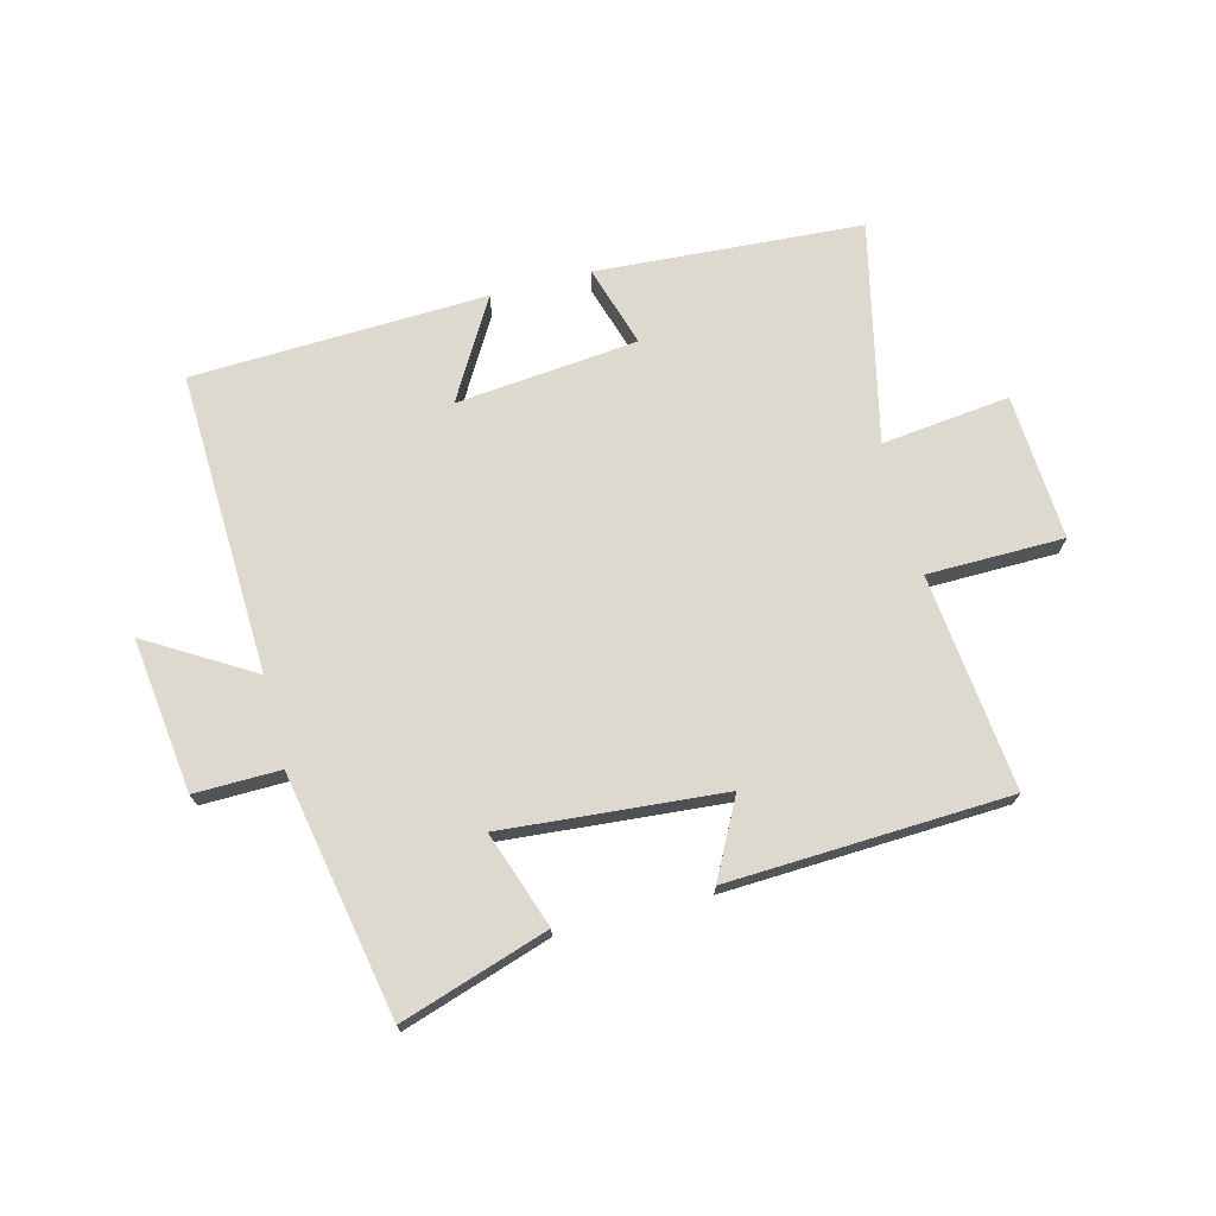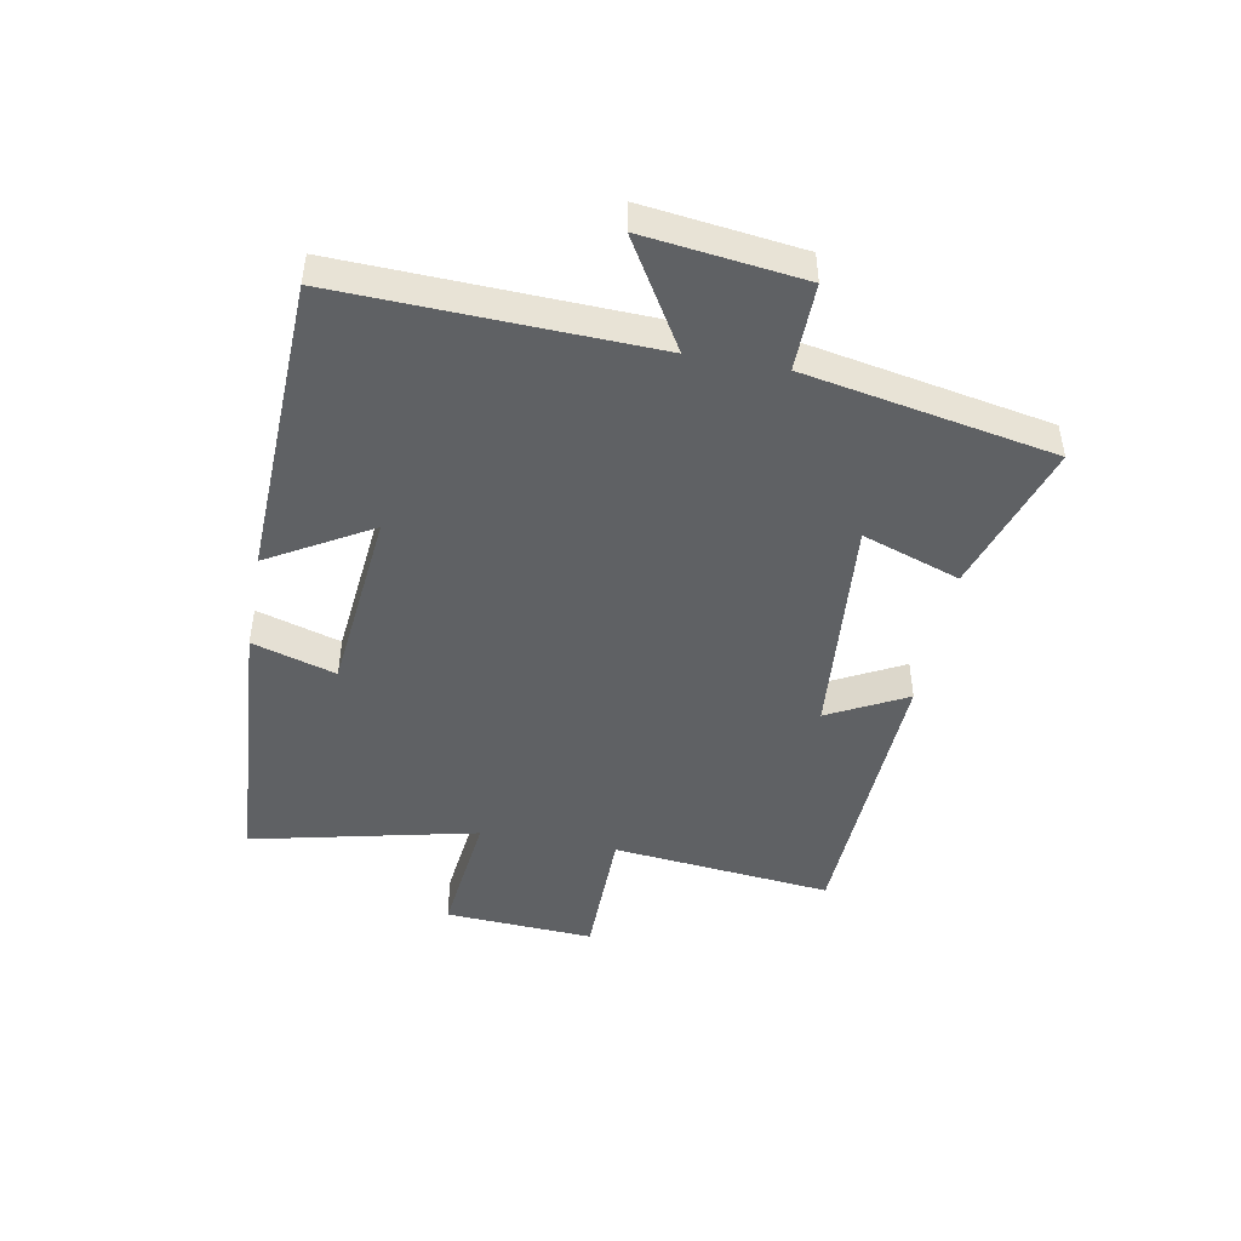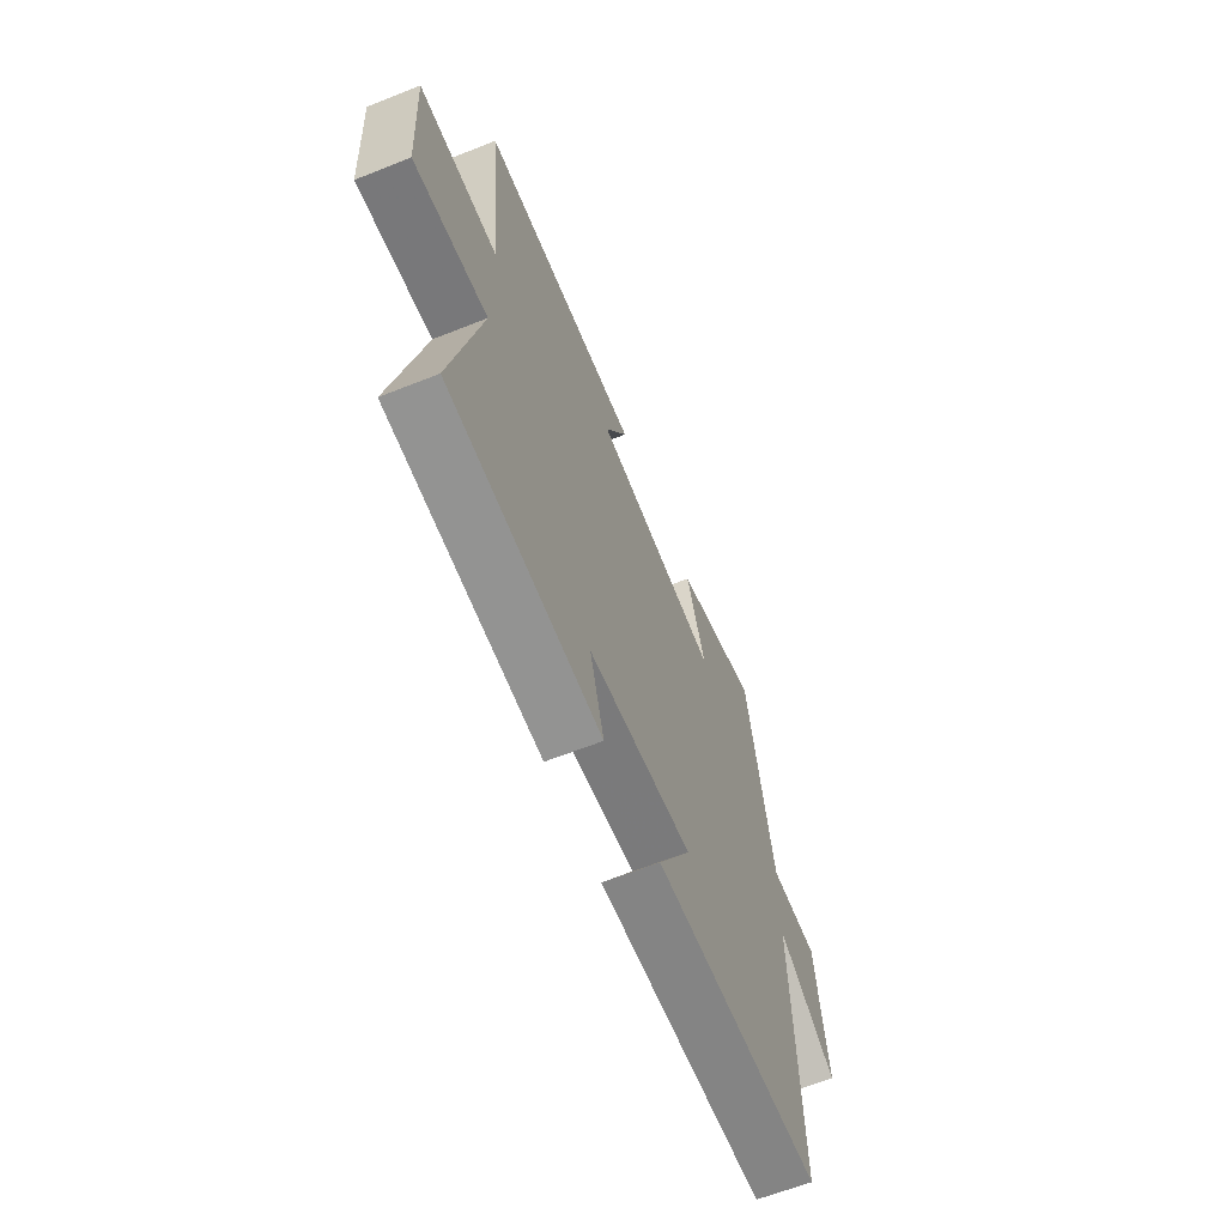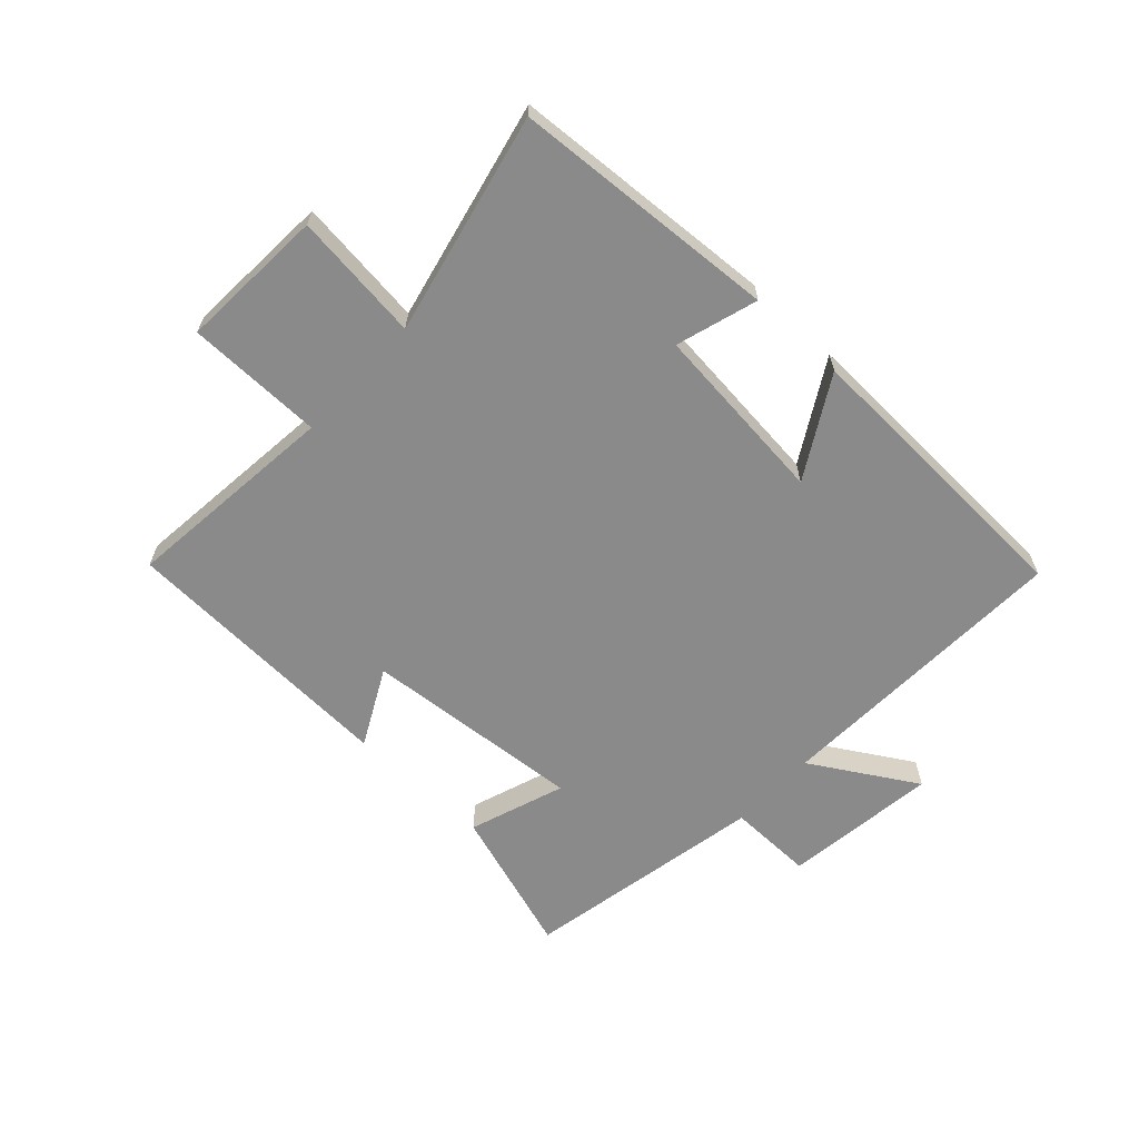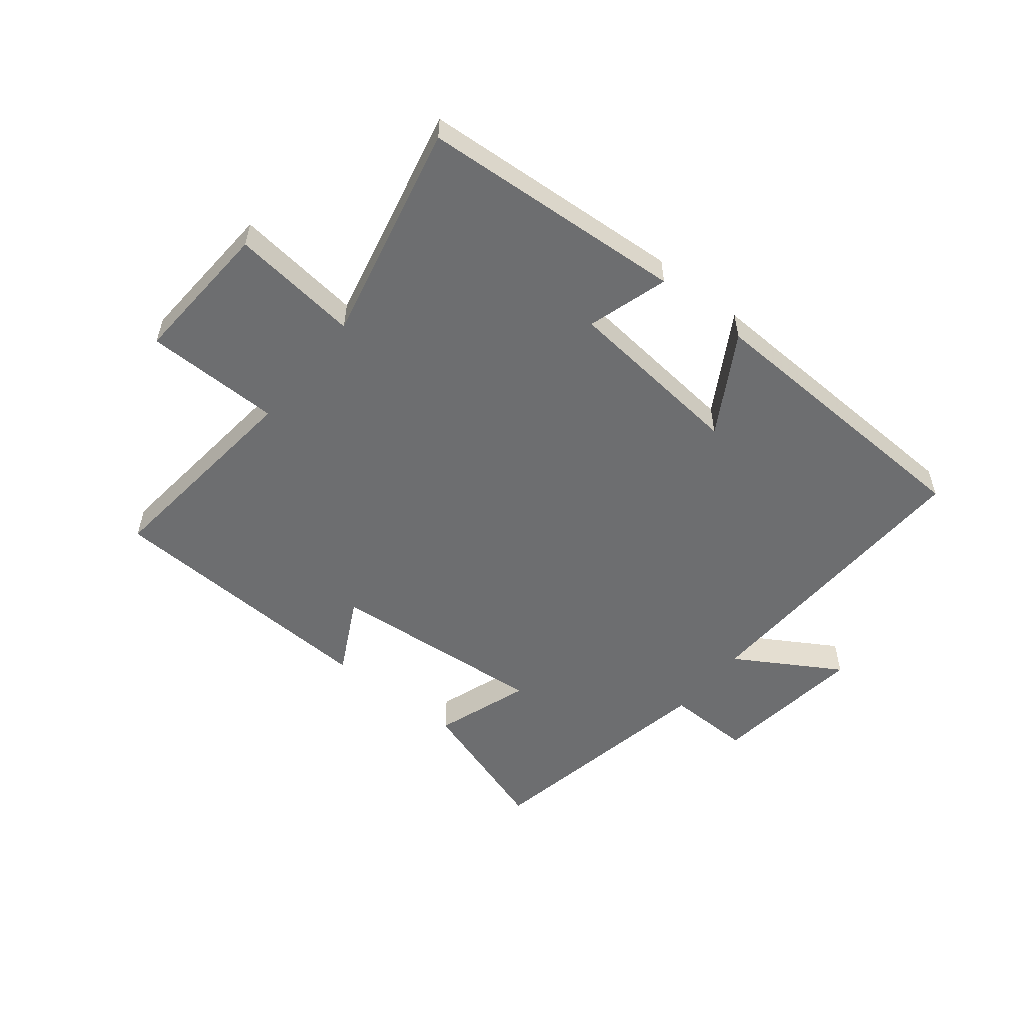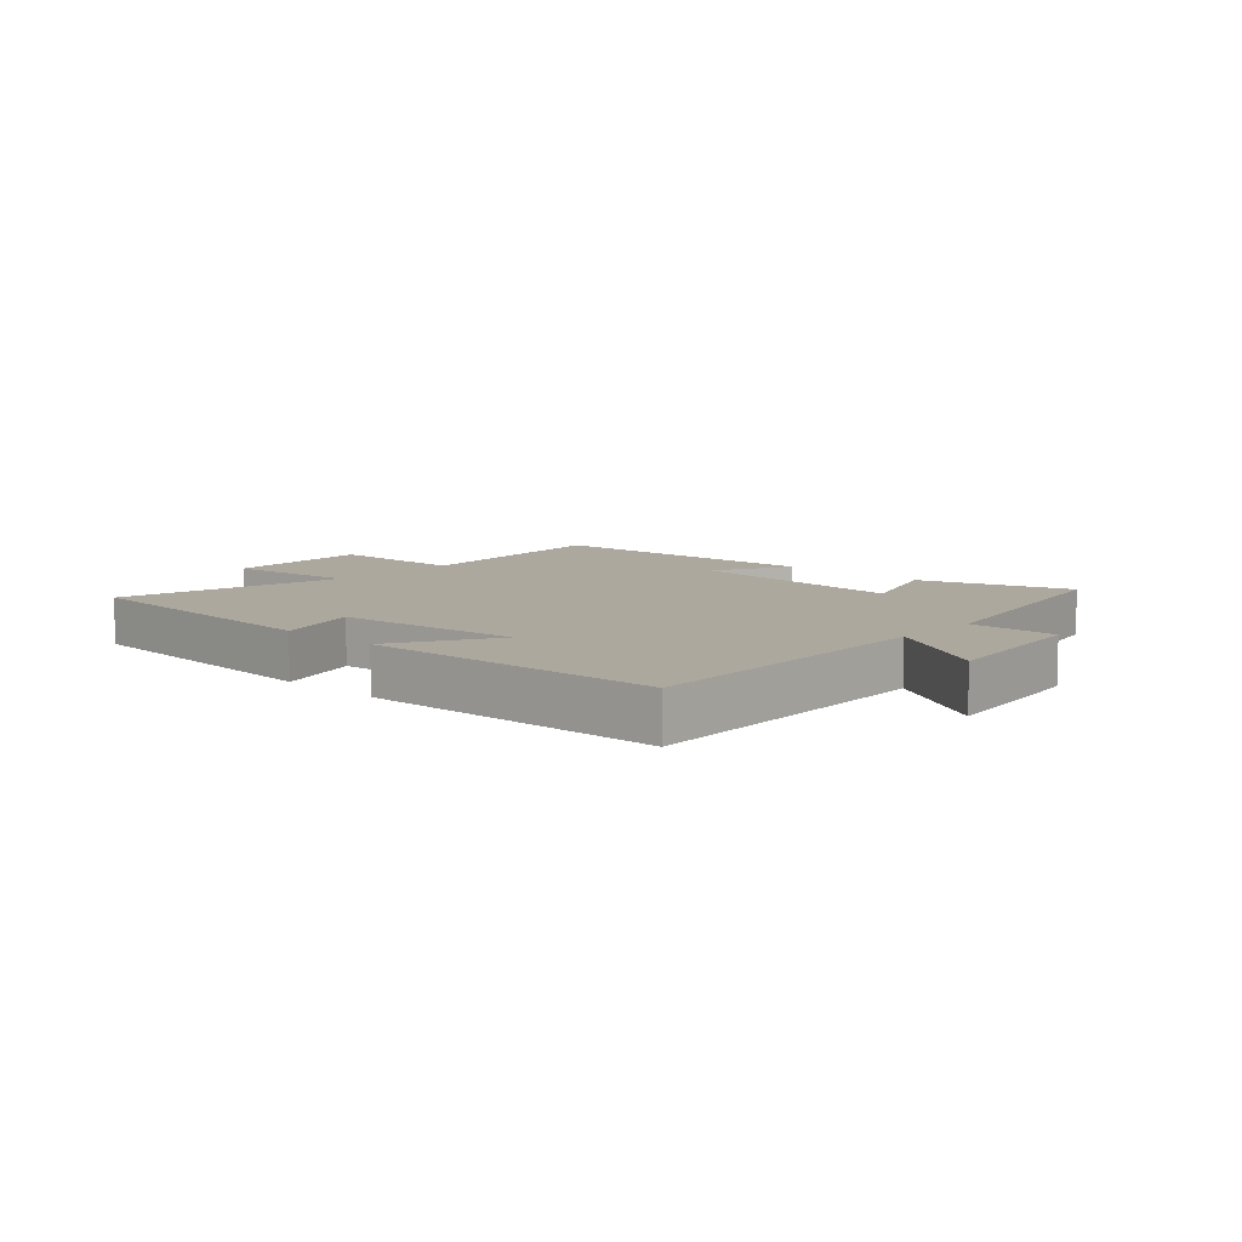
<metadata>
{"format":"obj","ext":"obj","renderer":"f3d","projection":"perspective","resolution":1024,"background":"white","views":[{"elev":71.5,"azim":-14.6,"up":"+Y"},{"elev":-46.5,"azim":-100.6,"up":"+Y"},{"elev":-63.2,"azim":111.9,"up":"+Z"},{"elev":-63.4,"azim":137.0,"up":"+Y"},{"elev":-54.2,"azim":141.2,"up":"+Y"},{"elev":8.6,"azim":-137.4,"up":"+Y"}]}
</metadata>
<code>
v -0.424 0.07 0.579
v -0.178 0.07 0.5
v -0.233 0.07 0.34
v 0.135 0.07 0.372
v 0.068 0.07 0.5
v 0.537 0.07 0.48
v 0.5 0.07 0.12
v 0.728 0.07 0.118
v 0.714 0.07 -0.126
v 0.5 0.07 -0.102
v 0.584 0.07 -0.47
v 0.14 0.07 -0.5
v 0.181 0.07 -0.364
v -0.123 0.07 -0.334
v -0.026 0.07 -0.5
v -0.518 0.07 -0.482
v -0.5 0.07 0.023
v -0.675 0.07 -0.083
v -0.643 0.07 0.175
v -0.5 0.07 0.173
v -0.424 0 0.579
v -0.178 0 0.5
v -0.233 0 0.34
v 0.135 0 0.372
v 0.068 0 0.5
v 0.537 0 0.48
v 0.5 0 0.12
v 0.728 0 0.118
v 0.714 0 -0.126
v 0.5 0 -0.102
v 0.584 0 -0.47
v 0.14 0 -0.5
v 0.181 0 -0.364
v -0.123 0 -0.334
v -0.026 0 -0.5
v -0.518 0 -0.482
v -0.5 0 0.023
v -0.675 0 -0.083
v -0.643 0 0.175
v -0.5 0 0.173
f 17 18 19 20
f 1 2 3
f 20 1 3
f 17 20 3
f 14 15 16 17
f 17 3 4
f 14 17 4
f 13 14 4
f 10 11 12 13
f 10 13 4
f 7 8 9 10
f 7 10 4 5
f 5 6 7
f 40 39 38 37
f 23 22 21
f 23 21 40
f 23 40 37
f 37 36 35 34
f 24 23 37
f 24 37 34
f 24 34 33
f 33 32 31 30
f 24 33 30
f 30 29 28 27
f 25 24 30 27
f 27 26 25
f 1 21 22 2
f 2 22 23 3
f 3 23 24 4
f 4 24 25 5
f 5 25 26 6
f 6 26 27 7
f 7 27 28 8
f 8 28 29 9
f 9 29 30 10
f 10 30 31 11
f 11 31 32 12
f 12 32 33 13
f 13 33 34 14
f 14 34 35 15
f 15 35 36 16
f 16 36 37 17
f 17 37 38 18
f 18 38 39 19
f 19 39 40 20
f 20 40 21 1

</code>
